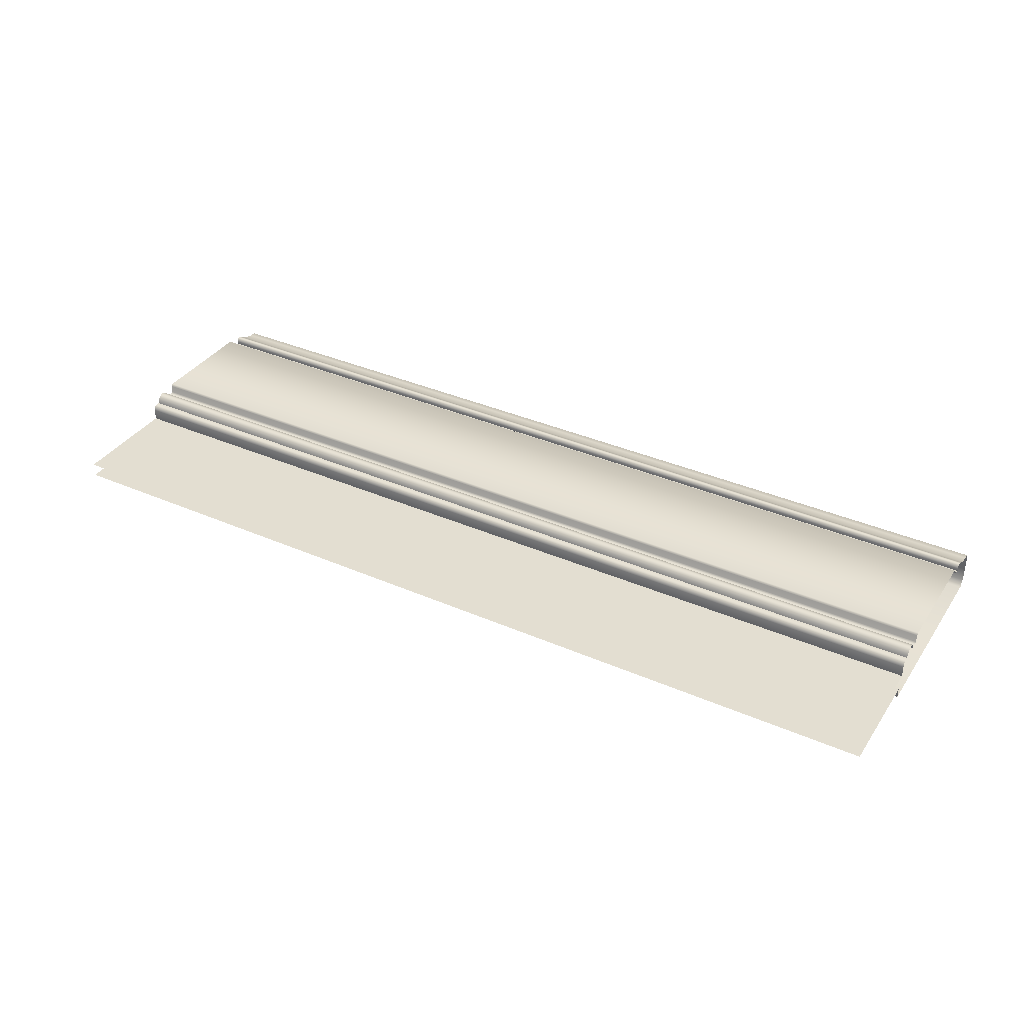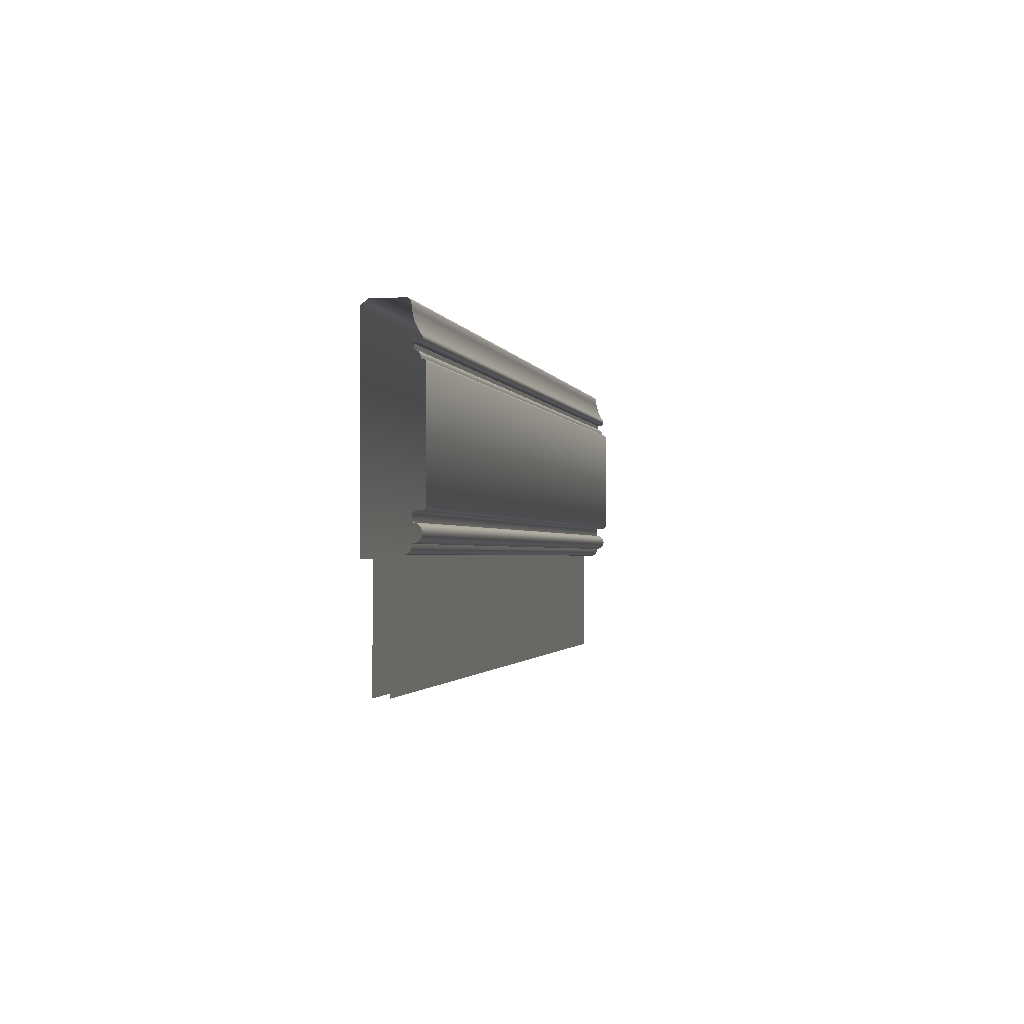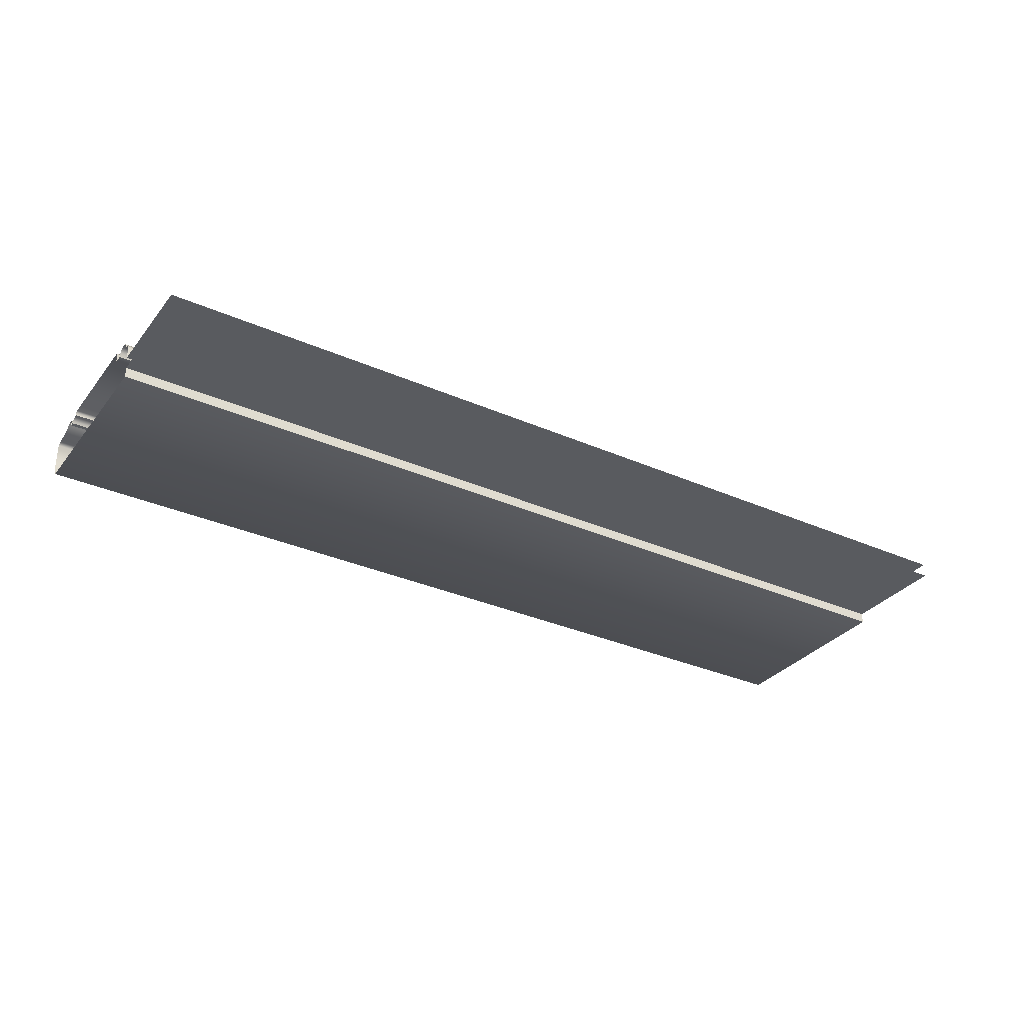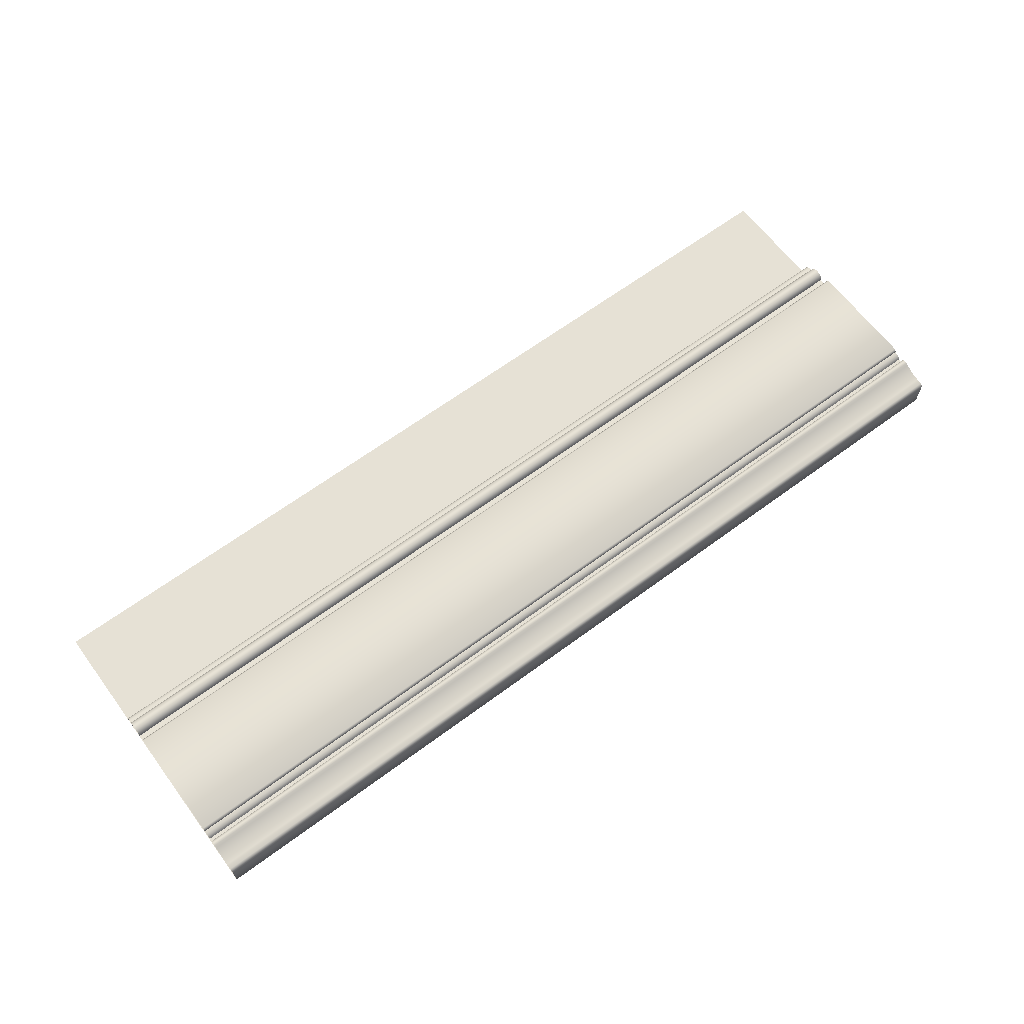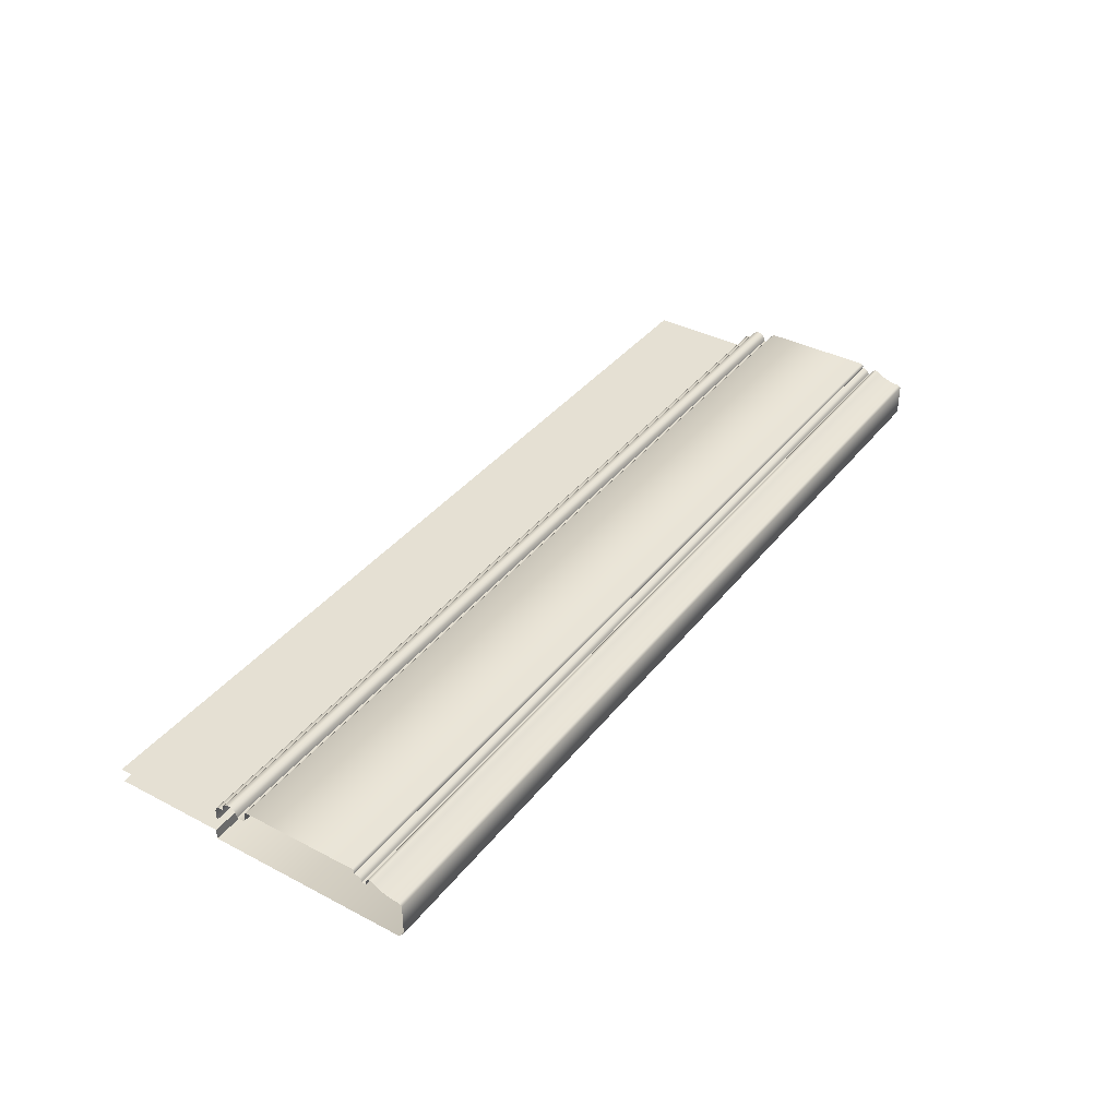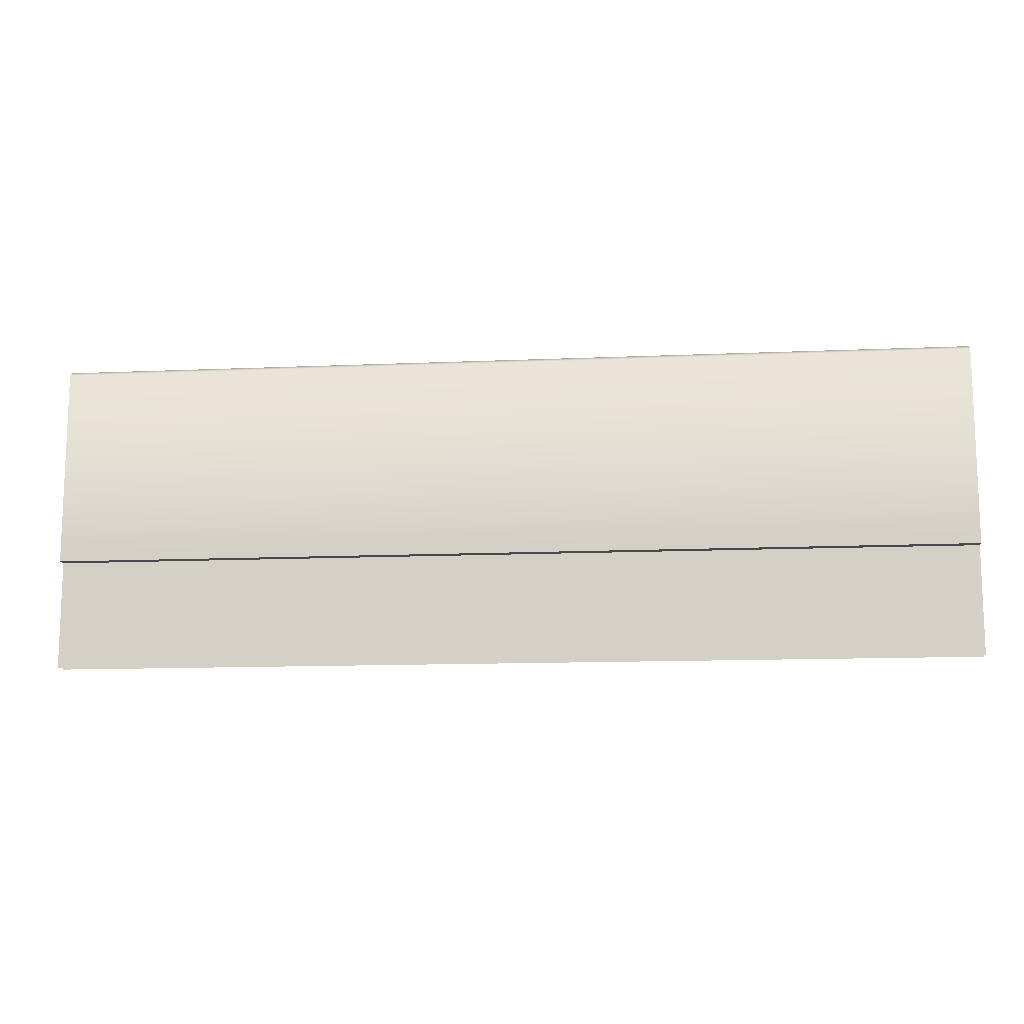
<metadata>
{"format":"obj","ext":"obj","renderer":"f3d","projection":"perspective","resolution":1024,"background":"white","views":[{"elev":36.3,"azim":29.7,"up":"+Z"},{"elev":-1.4,"azim":-78.5,"up":"+Y"},{"elev":-32.2,"azim":-31.8,"up":"+Z"},{"elev":64.7,"azim":143.3,"up":"+Z"},{"elev":37.9,"azim":123.6,"up":"+Z"},{"elev":-12.6,"azim":-174.2,"up":"+Y"}]}
</metadata>
<code>
o LT_21_TC_1_1/LT_21_TC_1/mesh21/mesh21-geometry#mesh21-geometry
v 0.2647 0.5725 0.5432
v -0.2979 0.5744 0.5452
v -0.2979 0.5725 0.5432
v 0.2647 0.5744 0.5452
v 0.2647 0.5719 0.5406
v 0.2647 0.577 0.5459
v -0.2979 0.5719 0.5406
v -0.2979 0.577 0.5459
v -0.2979 0.57 0.5406
v 0.2647 0.5796 0.5452
v 0.2647 0.57 0.5406
v -0.2979 0.5796 0.5452
v -0.2979 0.5684 0.5401
v -0.2979 0.5814 0.5432
v 0.2647 0.5684 0.5401
v 0.2647 0.5814 0.5432
v 0.2647 0.5673 0.5389
v -0.2979 0.582 0.5406
v -0.2979 0.5673 0.5389
v 0.2647 0.582 0.5406
v 0.2647 0.5669 0.5372
v 0.2647 0.5863 0.5406
v -0.2979 0.5669 0.5372
v -0.2979 0.5863 0.5406
v 0.2647 0.5669 0.5303
v 0.2647 0.5875 0.5416
v -0.2979 0.5669 0.5303
v -0.2979 0.5875 0.5416
v -0.2979 0.4991 0.5303
v -0.2979 0.5876 0.5463
v 0.2647 0.4991 0.5303
v 0.2647 0.5876 0.5463
v -0.2979 0.5888 0.5476
v 0.2647 0.5888 0.5476
v 0.2647 0.6577 0.5476
v -0.2979 0.6577 0.5476
v -0.2979 0.659 0.5463
v 0.2647 0.659 0.5463
v -0.2979 0.659 0.5449
v 0.2647 0.659 0.5449
v 0.2647 0.6607 0.5448
v -0.2979 0.6607 0.5448
v 0.2647 0.6624 0.5438
v -0.2979 0.6624 0.5438
v -0.2979 0.6632 0.5428
v 0.2647 0.6632 0.5428
v -0.2979 0.6638 0.5415
v 0.2647 0.6638 0.5415
v 0.2647 0.6663 0.5415
v -0.2979 0.6663 0.5415
v -0.2979 0.6663 0.5433
v 0.2647 0.6663 0.5433
v -0.2979 0.6667 0.5446
v 0.2647 0.6667 0.5446
v 0.2647 0.6676 0.5456
v -0.2979 0.6676 0.5456
v 0.2647 0.669 0.5459
v -0.2979 0.669 0.5459
v 0.2647 0.6703 0.5454
v -0.2979 0.6703 0.5454
v 0.2647 0.6717 0.5444
v -0.2979 0.6717 0.5444
v 0.2647 0.677 0.5418
v -0.2979 0.677 0.5418
v 0.2647 0.6829 0.5404
v -0.2979 0.6829 0.5404
v 0.2647 0.6864 0.5403
v -0.2979 0.6864 0.5403
v -0.2979 0.6881 0.5386
v 0.2647 0.6881 0.5386
v -0.2979 0.6881 0.5193
v 0.2647 0.6881 0.5193
v -0.2979 0.685 0.5153
v 0.2647 0.685 0.5153
v 0.2647 0.5648 0.5153
v -0.2979 0.5648 0.5153
v -0.2979 0.5648 0.5216
v 0.2647 0.5648 0.5216
v 0.2647 0.4991 0.5216
v -0.2979 0.4991 0.5216
f 1 2 3
f 2 1 4
f 3 5 1
f 6 2 4
f 5 3 7
f 2 6 8
f 9 5 7
f 10 8 6
f 5 9 11
f 8 10 12
f 13 11 9
f 10 14 12
f 11 13 15
f 14 10 16
f 13 17 15
f 16 18 14
f 17 13 19
f 18 16 20
f 19 21 17
f 22 18 20
f 21 19 23
f 18 22 24
f 23 25 21
f 26 24 22
f 25 23 27
f 24 26 28
f 29 25 27
f 26 30 28
f 25 29 31
f 30 26 32
f 32 33 30
f 33 32 34
f 35 33 34
f 33 35 36
f 35 37 36
f 37 35 38
f 38 39 37
f 39 38 40
f 41 39 40
f 39 41 42
f 43 42 41
f 42 43 44
f 43 45 44
f 45 43 46
f 46 47 45
f 47 46 48
f 49 47 48
f 47 49 50
f 49 51 50
f 51 49 52
f 52 53 51
f 53 52 54
f 55 53 54
f 53 55 56
f 57 56 55
f 56 57 58
f 59 58 57
f 58 59 60
f 61 60 59
f 60 61 62
f 63 62 61
f 62 63 64
f 65 64 63
f 64 65 66
f 67 66 65
f 66 67 68
f 67 69 68
f 69 67 70
f 70 71 69
f 71 70 72
f 72 73 71
f 73 72 74
f 75 73 74
f 73 75 76
f 75 77 76
f 77 75 78
f 79 77 78
f 77 79 80
f 3 2 1
f 4 1 2
f 1 5 3
f 4 2 6
f 7 3 5
f 8 6 2
f 7 5 9
f 6 8 10
f 11 9 5
f 12 10 8
f 9 11 13
f 12 14 10
f 15 13 11
f 16 10 14
f 15 17 13
f 14 18 16
f 19 13 17
f 20 16 18
f 17 21 19
f 20 18 22
f 23 19 21
f 24 22 18
f 21 25 23
f 22 24 26
f 27 23 25
f 28 26 24
f 27 25 29
f 28 30 26
f 31 29 25
f 32 26 30
f 30 33 32
f 34 32 33
f 34 33 35
f 36 35 33
f 36 37 35
f 38 35 37
f 37 39 38
f 40 38 39
f 40 39 41
f 42 41 39
f 41 42 43
f 44 43 42
f 44 45 43
f 46 43 45
f 45 47 46
f 48 46 47
f 48 47 49
f 50 49 47
f 50 51 49
f 52 49 51
f 51 53 52
f 54 52 53
f 54 53 55
f 56 55 53
f 55 56 57
f 58 57 56
f 57 58 59
f 60 59 58
f 59 60 61
f 62 61 60
f 61 62 63
f 64 63 62
f 63 64 65
f 66 65 64
f 65 66 67
f 68 67 66
f 68 69 67
f 70 67 69
f 69 71 70
f 72 70 71
f 71 73 72
f 74 72 73
f 74 73 75
f 76 75 73
f 76 77 75
f 78 75 77
f 78 77 79
f 80 79 77

</code>
